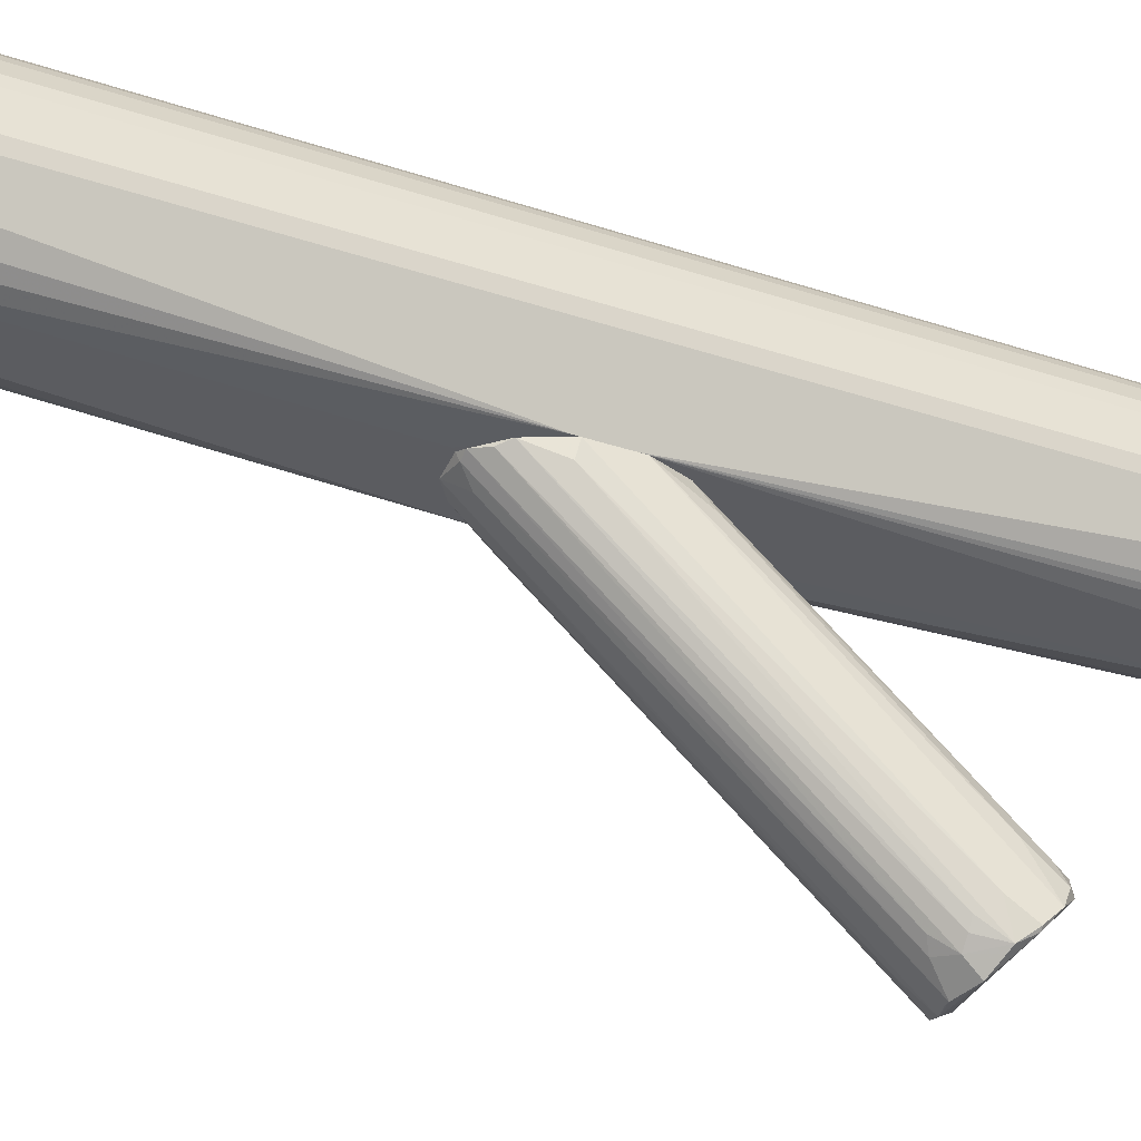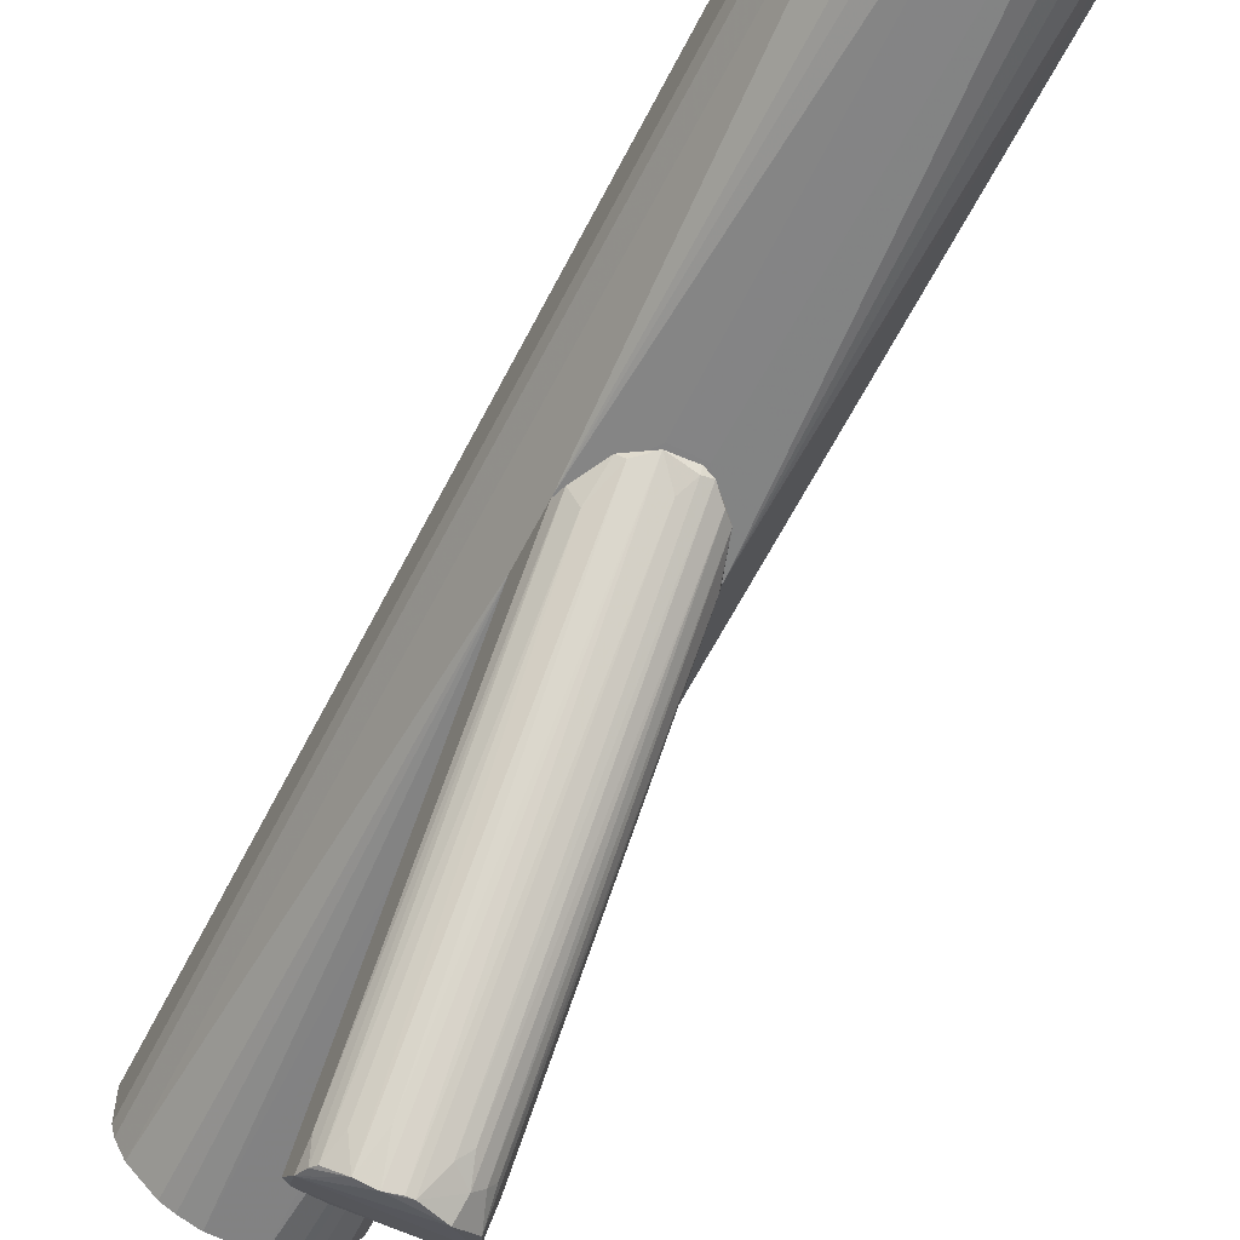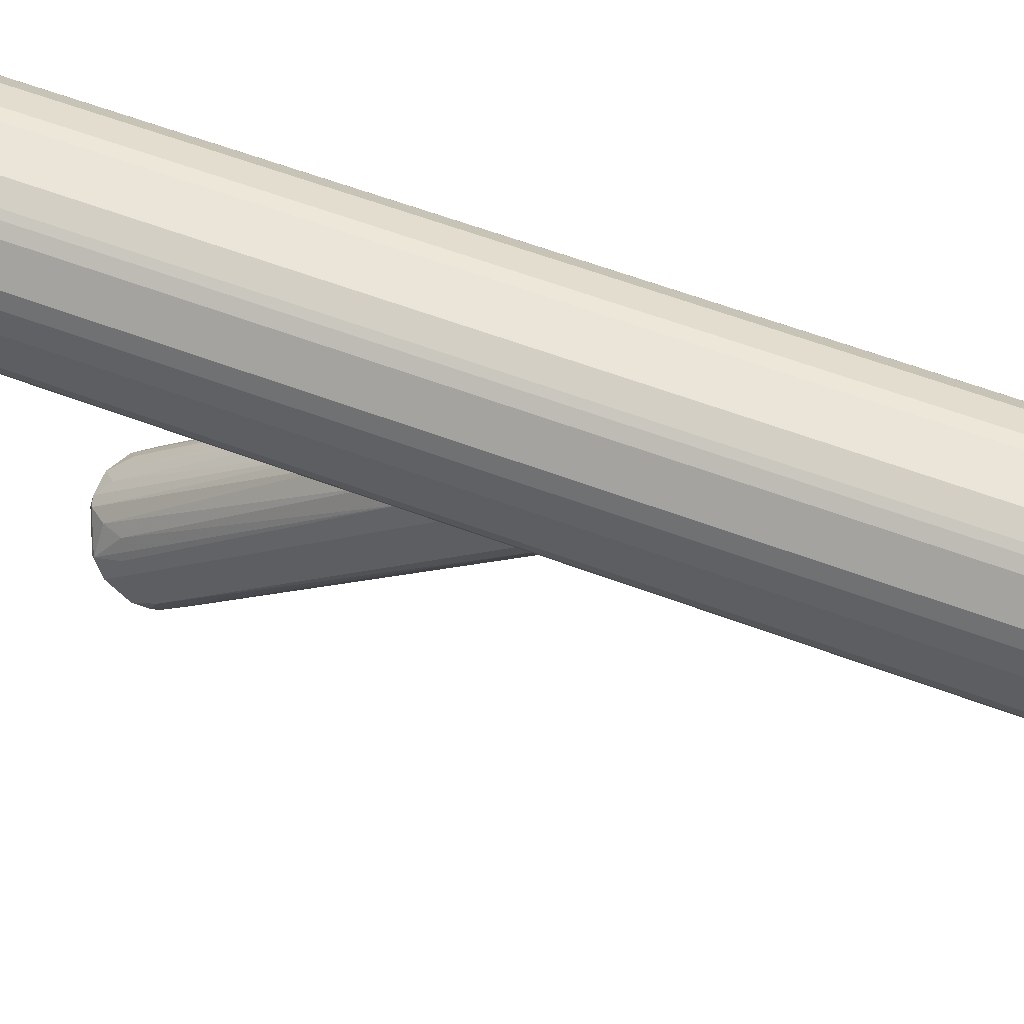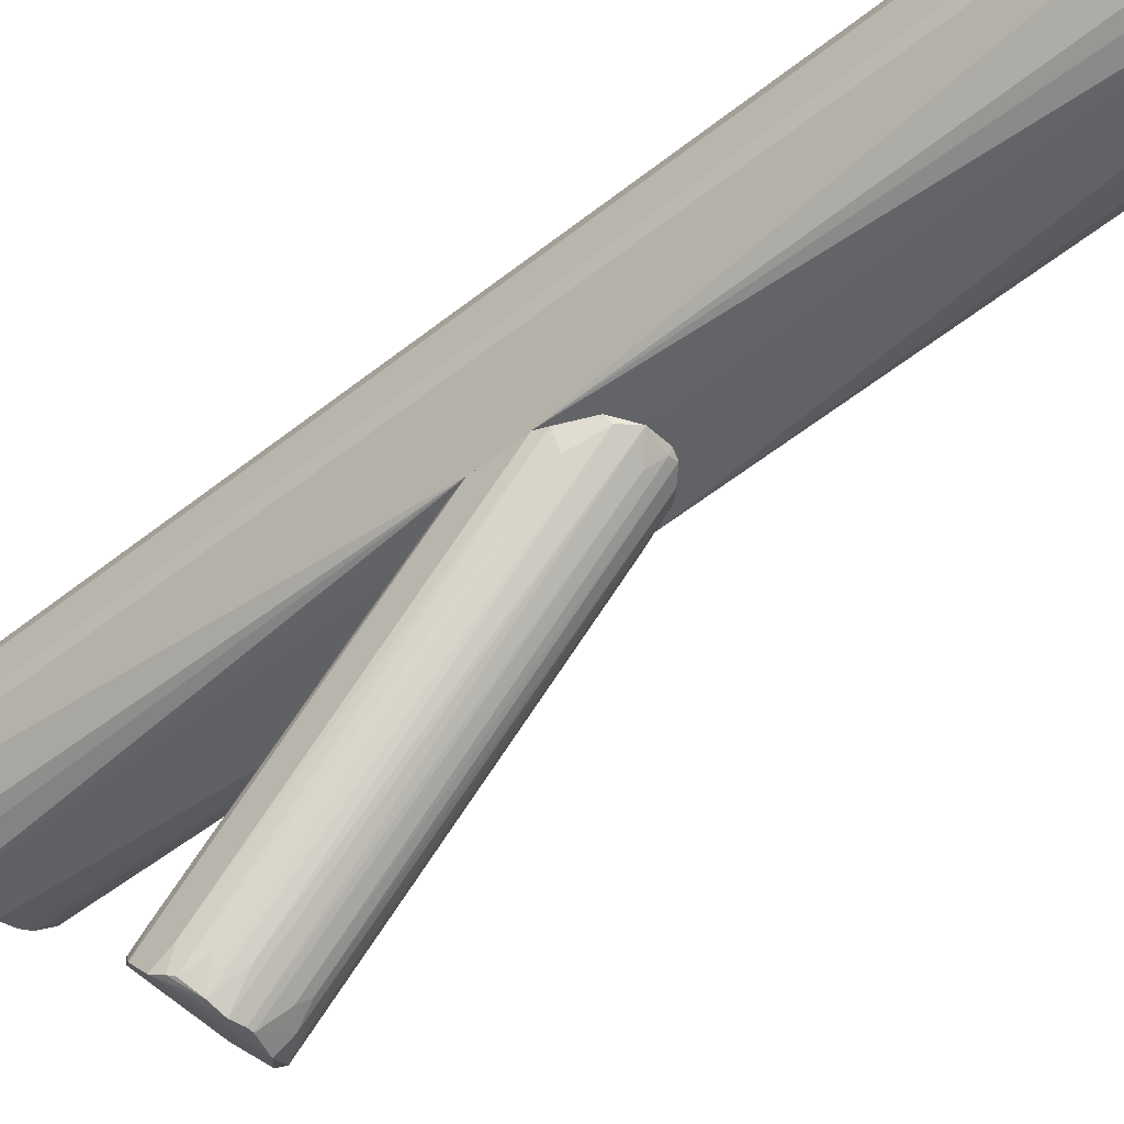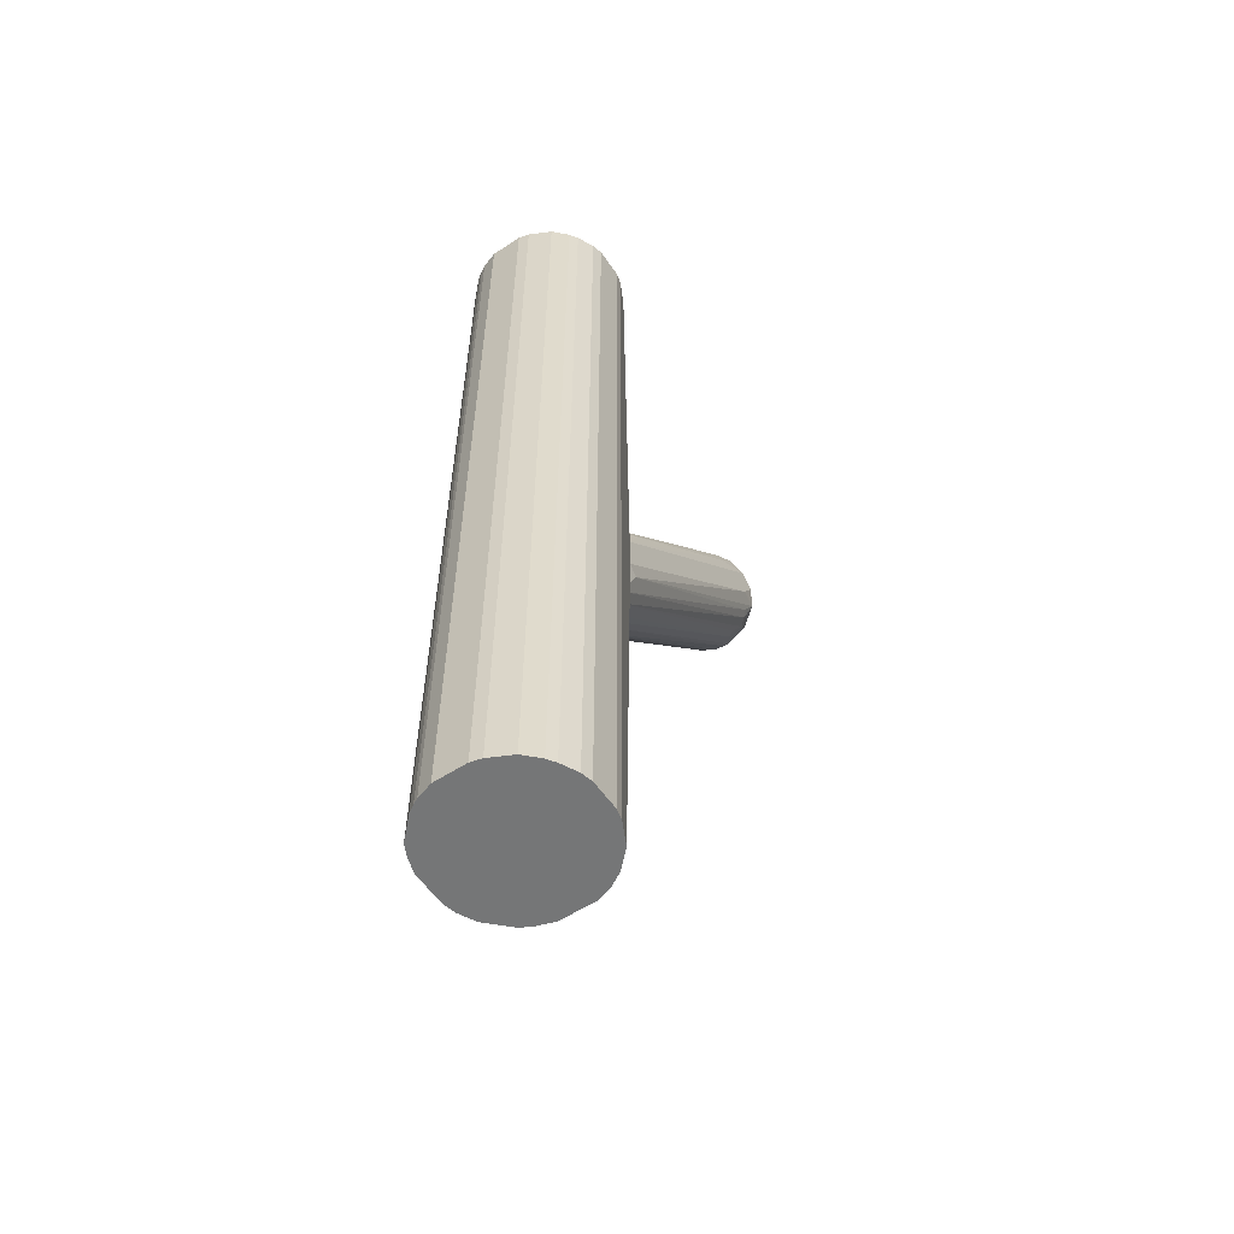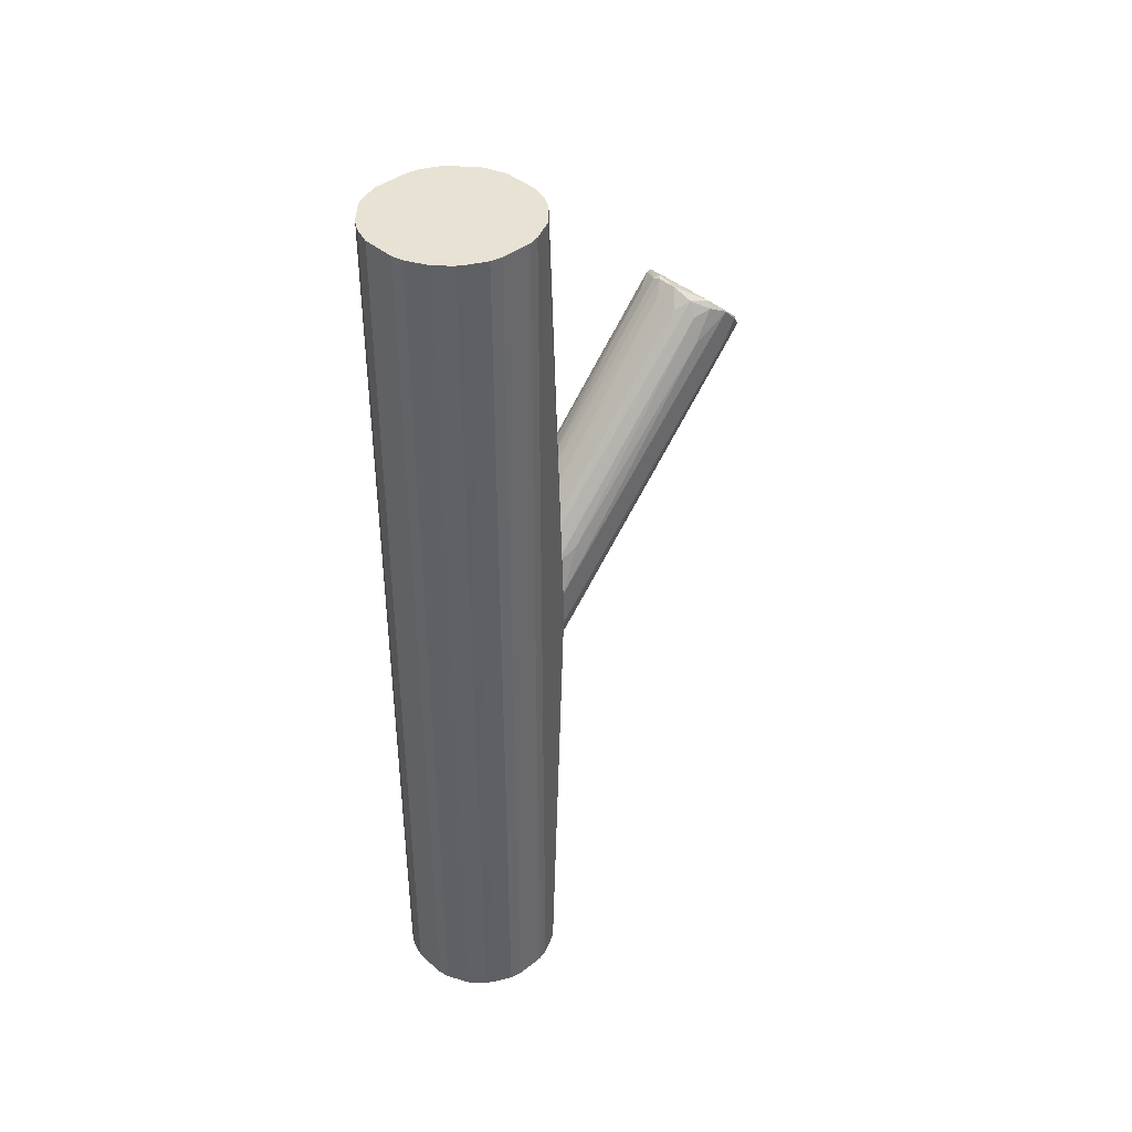
<metadata>
{"format":"obj","ext":"obj","renderer":"f3d","projection":"perspective","resolution":1024,"background":"white","views":[{"elev":-34.9,"azim":-114.0,"up":"+Y"},{"elev":-61.1,"azim":153.2,"up":"+Y"},{"elev":59.4,"azim":111.2,"up":"+Y"},{"elev":-50.6,"azim":131.2,"up":"+Y"},{"elev":-56.7,"azim":-145.8,"up":"+Z"},{"elev":40.8,"azim":-133.8,"up":"+Z"}]}
</metadata>
<code>
o convex_0
v -0.04054 0.05346 0.05808
v -0.001845 -0.2263 0.2276
v 0.004099 -0.2263 0.2276
v 0.01302 0.05048 -0.07589
v 0.04576 -0.1638 0.2872
v -0.05245 -0.1965 0.2603
v 0.05172 0.05344 0.02833
v -0.04054 0.05048 -0.05203
v -0.01078 -0.1459 0.3021
v 0.04874 -0.2054 0.2485
v 0.01302 0.05346 0.08191
v 0.04874 0.05045 -0.0342
v -0.0465 -0.1638 0.2842
v -0.05245 0.05346 0.02533
v -0.02864 -0.2114 0.2217
v 0.03087 -0.2203 0.2336
v -0.0197 0.05048 -0.0729
v 0.03087 -0.14 0.2842
v 0.05172 -0.1995 0.2604
v 0.03683 0.05344 0.06403
v -0.05245 0.05346 -0.01636
v -0.02269 0.04152 0.09079
v -0.0465 -0.2084 0.2455
v 0.03981 0.03263 -0.0342
v -0.03161 -0.1489 0.2931
v 0.05172 -0.1786 0.2783
v -0.05245 -0.1816 0.2753
v 0.05172 0.05344 -0.02228
v 0.01004 -0.1459 0.3021
v -0.04946 0.03854 -0.01932
v -0.02566 -0.2233 0.2366
v 0.0279 0.04747 -0.06398
v -0.004823 0.03857 0.09978
v 0.016 -0.2263 0.2306
v -0.001845 0.03558 -0.06098
v -0.04054 -0.1667 0.2901
v -0.01078 0.05346 -0.07589
v -0.01375 -0.2084 0.2098
v 0.04576 -0.2084 0.2425
v 0.04576 0.05045 0.05212
v -0.03161 0.0475 -0.06094
v -0.03756 -0.2025 0.2217
v 0.02195 0.04451 0.08783
v -0.05245 -0.1816 0.2366
v 0.016 -0.1518 0.3021
v -0.04946 -0.14 0.2514
v -0.02864 0.05346 0.07295
v -0.0465 0.02964 0.07295
v -0.04054 -0.1459 0.2783
v 0.01898 -0.1459 0.2991
v 0.03981 -0.134 0.2663
v -0.04946 -0.1995 0.2603
v 0.04874 -0.1489 0.2634
v 0.02195 -0.2024 0.2068
v 0.05172 -0.1876 0.2395
v -0.02269 -0.134 0.2842
v 0.03385 0.05344 -0.06098
v -0.01375 0.05048 0.08483
v 0.03981 -0.1995 0.2217
v 0.04278 -0.1667 0.2902
v -0.01078 0.04747 -0.0729
v -0.02269 -0.1995 0.2038
v 0.001122 -0.134 0.2902
v -0.04352 -0.1935 0.2217
f 8 42 64
f 1 11 14
f 16 10 19
f 7 11 20
f 6 14 21
f 14 11 21
f 19 7 26
f 14 6 27
f 11 7 28
f 7 19 28
f 21 8 30
f 15 2 31
f 23 15 31
f 24 16 32
f 2 3 34
f 3 4 34
f 16 19 34
f 31 2 34
f 19 31 34
f 3 2 35
f 4 3 35
f 25 13 36
f 9 25 36
f 13 27 36
f 17 8 37
f 8 21 37
f 21 11 37
f 11 28 37
f 2 15 38
f 12 10 39
f 10 16 39
f 24 12 39
f 7 20 40
f 8 17 41
f 15 23 42
f 8 41 42
f 41 15 42
f 20 11 43
f 18 20 43
f 6 21 44
f 23 6 44
f 21 30 44
f 30 23 44
f 29 9 45
f 9 36 45
f 27 13 46
f 14 27 46
f 11 1 47
f 1 25 47
f 1 14 48
f 46 13 48
f 14 46 48
f 25 1 49
f 13 25 49
f 1 48 49
f 48 13 49
f 5 18 50
f 11 29 50
f 43 11 50
f 18 43 50
f 29 45 50
f 18 5 51
f 20 18 51
f 5 40 51
f 40 20 51
f 6 23 52
f 27 6 52
f 31 19 52
f 23 31 52
f 36 27 52
f 5 26 53
f 26 7 53
f 40 5 53
f 7 40 53
f 4 32 54
f 32 16 54
f 34 4 54
f 16 34 54
f 10 12 55
f 19 10 55
f 12 28 55
f 28 19 55
f 25 9 56
f 47 25 56
f 22 47 56
f 12 24 57
f 28 12 57
f 32 4 57
f 24 32 57
f 4 37 57
f 37 28 57
f 33 11 58
f 9 33 58
f 11 47 58
f 47 22 58
f 56 9 58
f 22 56 58
f 16 24 59
f 39 16 59
f 24 39 59
f 26 5 60
f 19 26 60
f 45 36 60
f 5 50 60
f 50 45 60
f 52 19 60
f 36 52 60
f 35 2 61
f 4 35 61
f 37 4 61
f 17 37 61
f 2 38 61
f 38 17 61
f 38 15 62
f 17 38 62
f 15 41 62
f 41 17 62
f 9 29 63
f 29 11 63
f 11 33 63
f 33 9 63
f 30 8 64
f 23 30 64
f 42 23 64
o convex_1
v 0.01896 0.2261 0.5014
v -0.01375 0.05346 -0.07882
v 0.01302 0.05346 -0.07882
v 0.01896 0.2261 -0.5014
v -0.08519 0.1576 0.5014
v 0.08146 0.11 0.5014
v -0.08519 0.1249 -0.5014
v 0.08445 0.1219 -0.5014
v -0.04351 0.06538 0.5014
v -0.05244 0.2112 -0.5014
v 0.07255 0.1904 0.5014
v -0.03756 0.06242 -0.5014
v 0.05171 0.05348 -0.02523
v -0.02863 0.2231 0.5014
v 0.07255 0.1904 -0.5014
v -0.05244 0.05346 0.01934
v 0.01896 0.05646 0.5014
v 0.01896 0.05646 -0.5014
v -0.0822 0.113 0.5014
v -0.0822 0.1695 -0.5014
v -0.06732 0.1963 0.5014
v 0.08445 0.1606 0.5014
v 0.05171 0.2112 -0.5014
v 0.07255 0.09216 -0.5014
v -0.01672 0.2261 -0.5014
v -0.07029 0.08919 -0.5014
v 0.08445 0.1606 -0.5014
v 0.04874 0.06837 0.5014
v 0.04277 0.2171 0.5014
v 0.04874 0.06837 -0.5014
v -0.05244 0.2112 0.5014
v -0.06732 0.1963 -0.5014
v -0.07029 0.08919 0.5014
v -0.01971 0.05646 0.5014
v 0.07255 0.09216 0.5014
v -0.01971 0.05646 -0.5014
v 0.08445 0.1219 0.5014
v -0.01672 0.2261 0.5014
v -0.08519 0.1249 0.5014
v -0.08519 0.1576 -0.5014
v -0.07328 0.1874 0.5014
v 0.03683 0.2201 -0.5014
v -0.0822 0.113 -0.5014
v -0.02863 0.2231 -0.5014
v 0.07849 0.1785 -0.5014
v 0.05171 0.2112 0.5014
v 0.05171 0.05348 0.02523
v -0.05244 0.07134 -0.5014
v -0.0822 0.1695 0.5014
v 0.08146 0.11 -0.5014
v -0.05244 0.05346 -0.02228
v 0.07849 0.1785 0.5014
v -0.07328 0.1874 -0.5014
v -0.05244 0.07134 0.5014
v -0.01078 0.05346 0.07882
v 0.03683 0.2201 0.5014
v 0.03683 0.06242 0.5014
v 0.03683 0.06242 -0.5014
v 0.04277 0.2171 -0.5014
v -0.03756 0.06242 0.5014
v 0.0279 0.05346 0.06989
f 81 119 125
f 65 69 70
f 71 68 72
f 70 69 73
f 68 71 74
f 65 70 75
f 71 72 76
f 69 65 78
f 72 68 79
f 66 67 80
f 70 73 81
f 67 66 82
f 76 72 82
f 77 67 82
f 73 69 83
f 74 71 84
f 69 78 85
f 75 70 86
f 79 68 87
f 75 79 87
f 82 72 88
f 65 68 89
f 68 74 89
f 71 76 90
f 72 79 91
f 86 72 91
f 70 81 92
f 65 75 93
f 88 77 94
f 82 88 94
f 78 74 95
f 74 85 95
f 85 78 95
f 74 84 96
f 85 74 96
f 73 83 97
f 83 80 97
f 81 73 98
f 88 70 99
f 77 88 99
f 70 92 99
f 82 66 100
f 76 82 100
f 70 72 101
f 86 70 101
f 72 86 101
f 78 65 102
f 65 89 102
f 89 78 102
f 69 71 103
f 83 69 103
f 71 83 103
f 71 69 104
f 69 84 104
f 84 71 104
f 69 85 105
f 85 96 105
f 68 65 106
f 87 68 106
f 83 71 107
f 80 83 107
f 71 90 107
f 74 78 108
f 89 74 108
f 78 89 108
f 79 75 109
f 91 79 109
f 86 91 109
f 75 87 110
f 93 75 110
f 87 93 110
f 77 99 111
f 99 92 111
f 90 76 112
f 84 69 113
f 69 105 113
f 105 84 113
f 72 70 114
f 70 88 114
f 88 72 114
f 66 80 115
f 100 66 115
f 76 100 115
f 80 107 115
f 107 90 115
f 112 76 115
f 90 112 115
f 75 86 116
f 109 75 116
f 86 109 116
f 96 84 117
f 84 105 117
f 105 96 117
f 80 73 118
f 73 97 118
f 97 80 118
f 80 67 119
f 98 80 119
f 81 98 119
f 65 93 120
f 106 65 120
f 93 106 120
f 92 81 121
f 81 111 121
f 111 92 121
f 77 82 122
f 94 77 122
f 82 94 122
f 93 87 123
f 87 106 123
f 106 93 123
f 73 80 124
f 98 73 124
f 80 98 124
f 67 77 125
f 77 111 125
f 111 81 125
f 119 67 125

</code>
